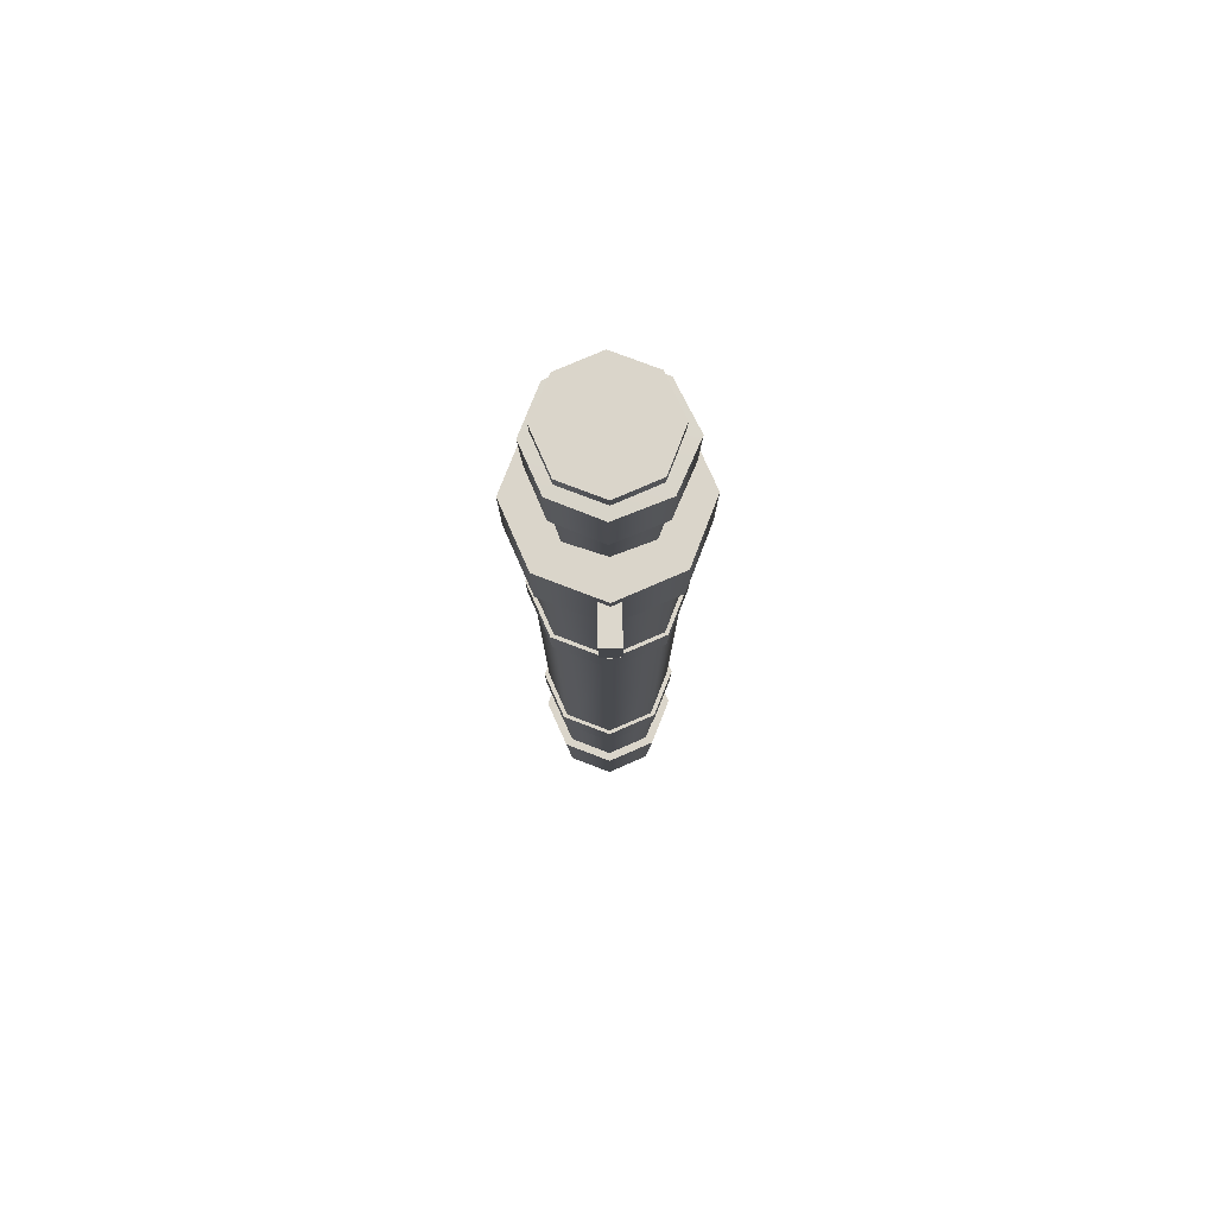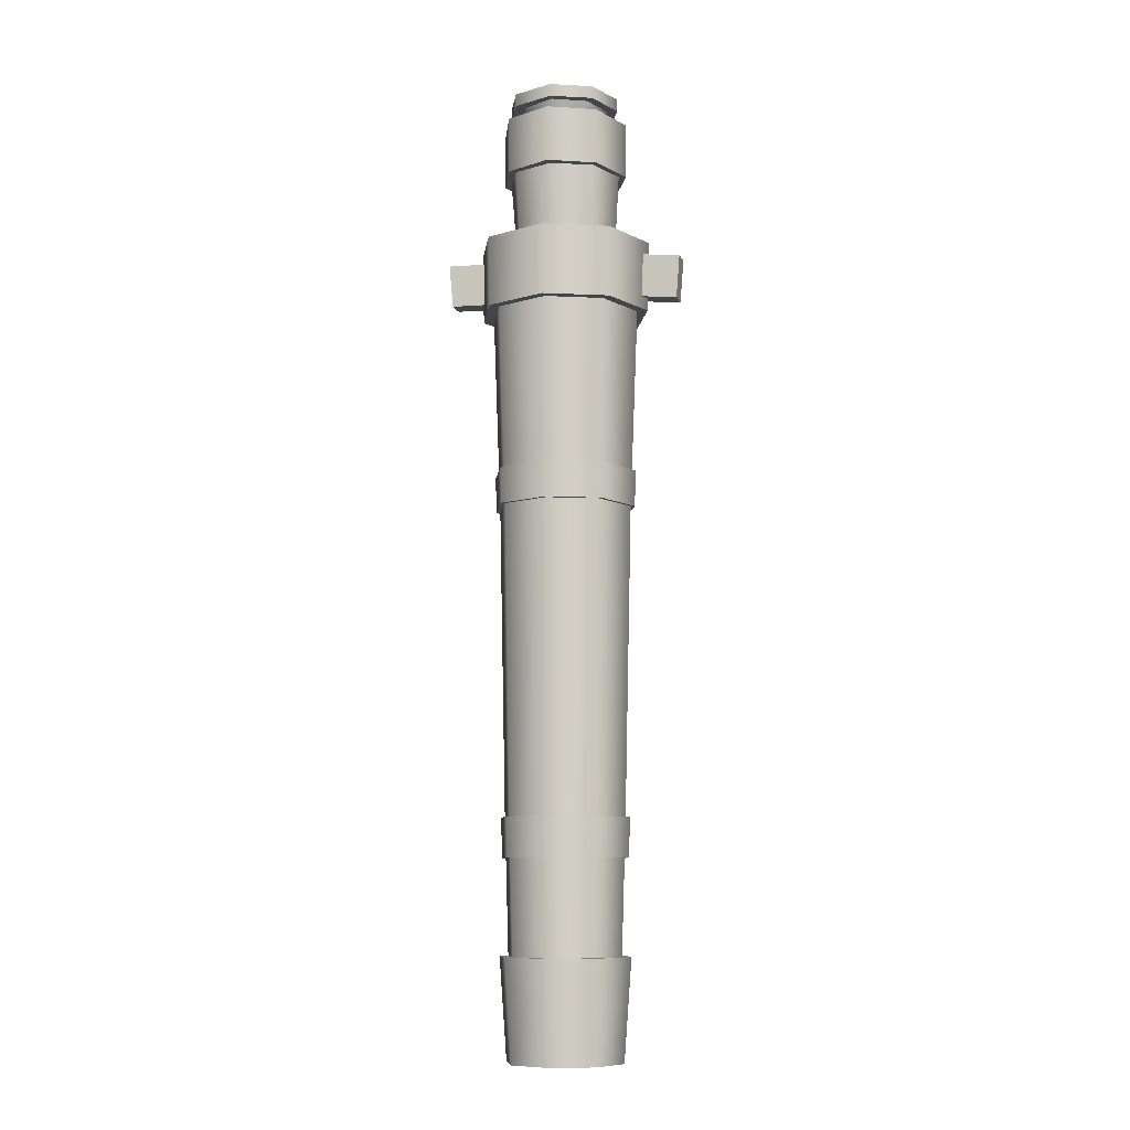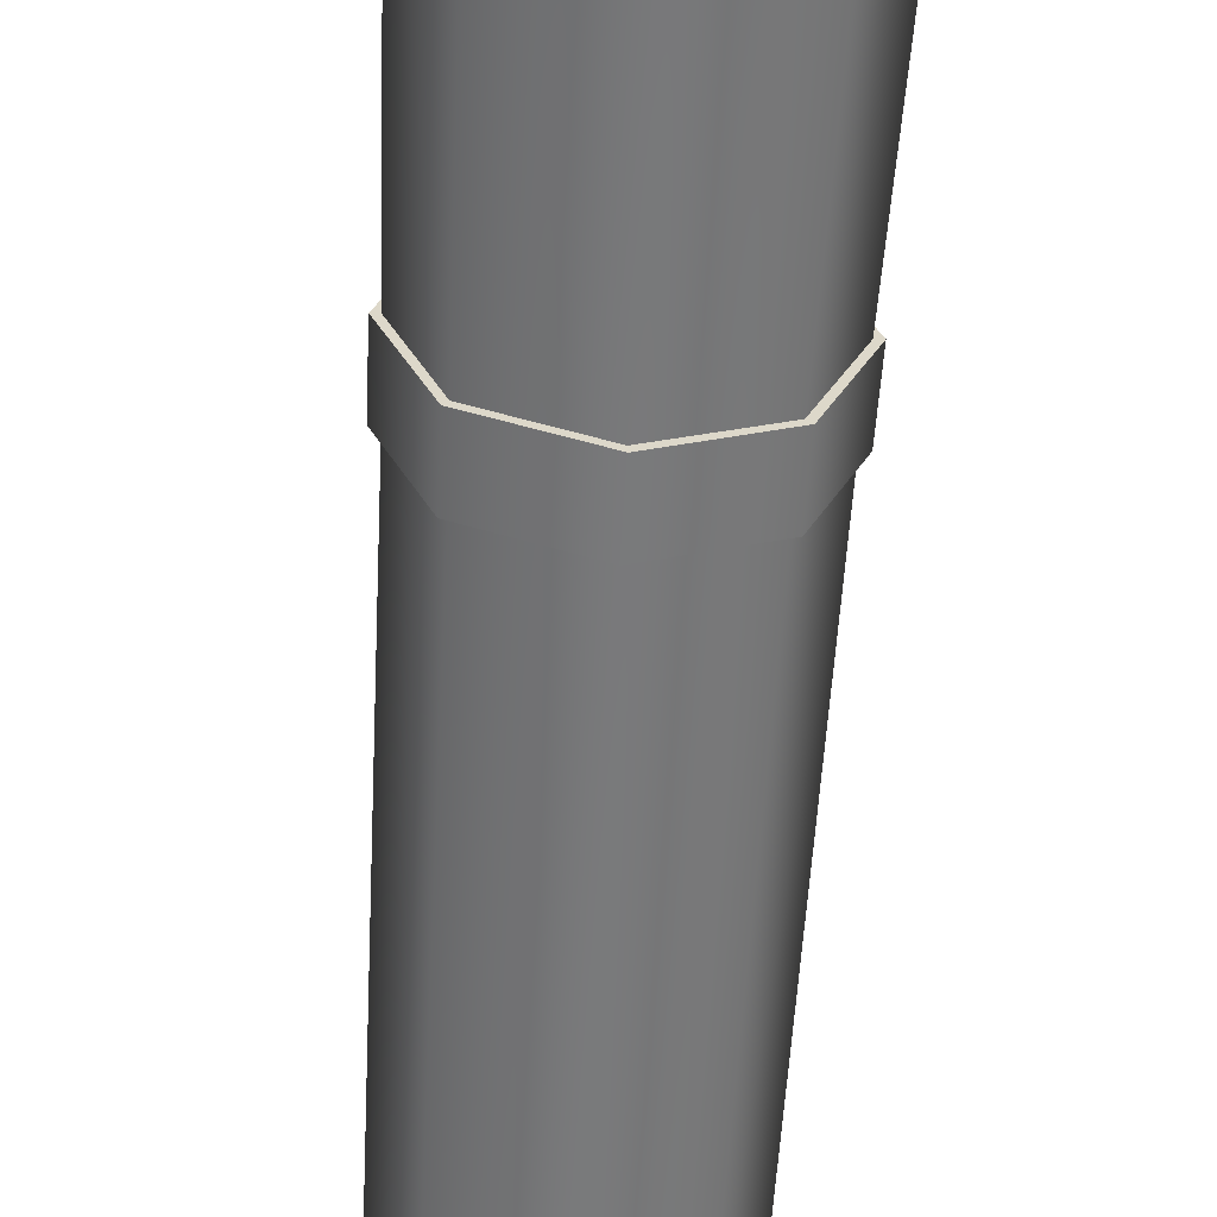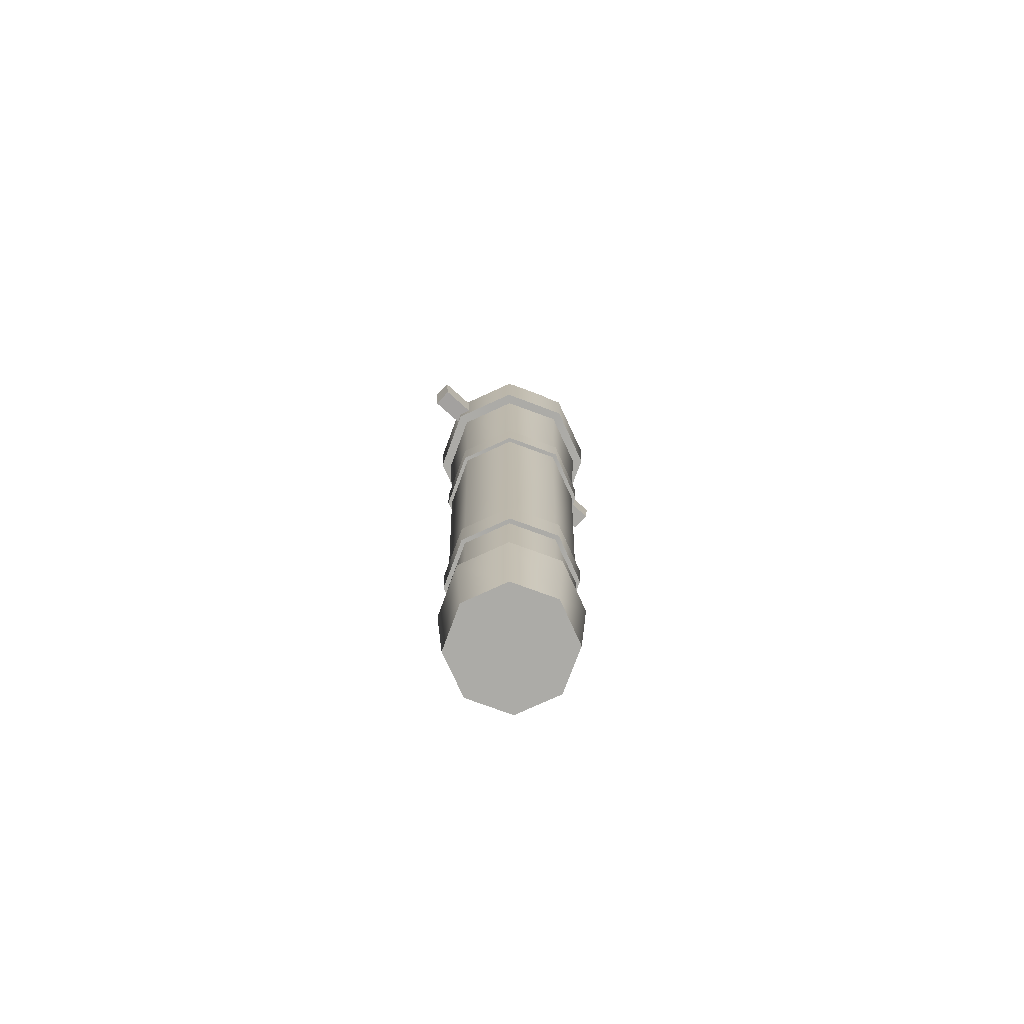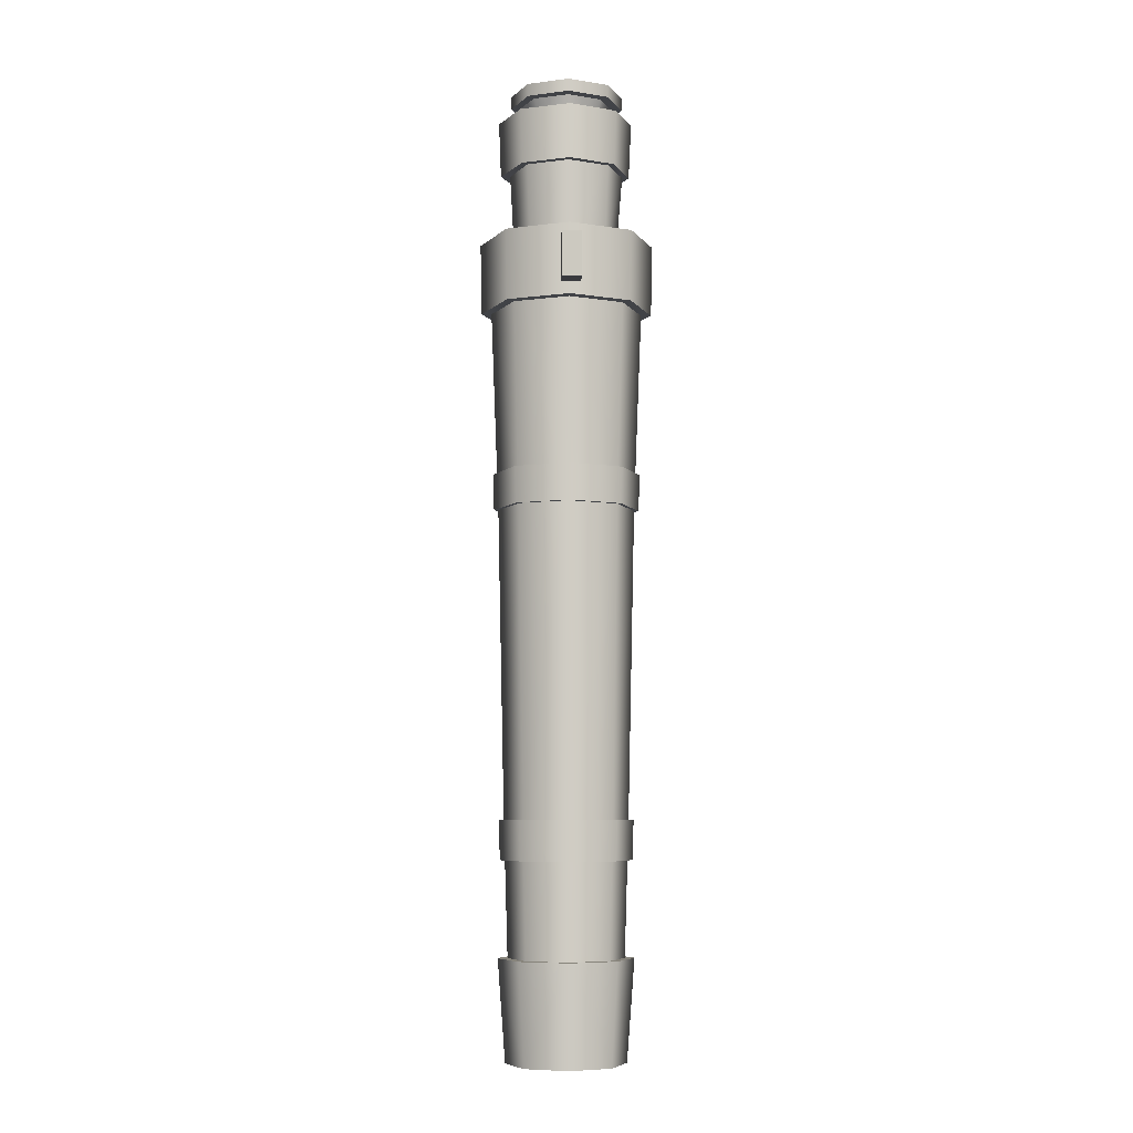
<metadata>
{"format":"obj","ext":"obj","renderer":"f3d","projection":"perspective","resolution":1024,"background":"white","views":[{"elev":74.3,"azim":88.7,"up":"+Y"},{"elev":-9.2,"azim":-164.7,"up":"+Y"},{"elev":-59.6,"azim":176.7,"up":"+Z"},{"elev":-76.3,"azim":-42.9,"up":"+Y"},{"elev":-6.9,"azim":-92.2,"up":"+Y"}]}
</metadata>
<code>
g Area_Common_Build_Hili_House_12_Lod0
v 0.2254 4.351 0.2258
v 0.3176 4.091 0.00792
v 0.2252 4.091 0.2179
v 0.3189 4.351 0.008156
v 0.2321 4.351 -0.2213
v 0.2317 4.091 -0.2132
v 0.01703 4.351 -0.3208
v 0.01703 4.091 -0.3107
v 0.01703 4.091 0.2994
v 0.01703 4.351 0.3117
v 0.3189 4.351 0.008156
v 0.01703 4.356 -0.005056
v 0.2321 4.351 -0.2213
v 0.01703 4.351 -0.3208
v 0.2254 4.351 0.2258
v 0.01703 4.351 0.3117
v 0.3583 2.653 0.001871
v 0.2543 2.483 -0.2375
v 0.3534 2.483 0.001821
v 0.2577 2.653 -0.2409
v 0.01664 2.483 -0.3366
v 0.01664 2.653 -0.3415
v 0.2577 2.653 0.2447
v 0.2543 2.483 0.2411
v 0.01664 2.653 0.3452
v 0.01664 2.483 0.3403
v 0.3169 0.8657 0.001043
v 0.2317 1.049 -0.2179
v 0.2278 0.8657 -0.214
v 0.3224 1.049 0.001094
v 0.01648 1.049 -0.3086
v 0.01648 0.8657 -0.3031
v 0.2278 0.8657 0.2161
v 0.2317 1.049 0.2201
v 0.01648 0.8657 0.3052
v 0.01648 1.049 0.3108
v 0.2577 2.653 -0.2409
v 0.3583 2.653 0.001871
v 0.2577 2.653 0.2447
v 0.01664 2.653 -0.3415
v 0.01664 2.653 0.3452
v 0.2351 0.4246 -0.2199
v 0.3264 0.4246 0.0006158
v 0.2351 0.4246 0.2211
v 0.0165 0.4246 -0.3112
v 0.0165 0.4246 0.3124
v 0.2317 1.049 -0.2179
v 0.3224 1.049 0.001094
v 0.2317 1.049 0.2201
v 0.01648 1.049 -0.3086
v 0.01648 1.049 0.3108
v 0.3264 0.4246 0.0006158
v 0.2101 -0.04338 -0.1949
v 0.2911 -0.04338 0.0004653
v 0.2351 0.4246 -0.2199
v 0.0165 0.4246 -0.3112
v 0.01639 -0.04338 -0.2758
v 0.2101 -0.04338 0.1958
v 0.2351 0.4246 0.2211
v 0.01639 -0.04338 0.2768
v 0.0165 0.4246 0.3124
v 0.4292 3.75 0.002124
v 0.3047 3.419 -0.2816
v 0.4221 3.419 0.002064
v 0.3097 3.75 -0.2865
v 0.01703 3.419 -0.399
v 0.01703 3.75 -0.406
v 0.3097 3.75 0.2907
v 0.3047 3.419 0.2857
v 0.01703 3.75 0.4103
v 0.01703 3.419 0.4032
v 0.3097 3.75 -0.2865
v 0.4292 3.75 0.002124
v 0.3097 3.75 0.2907
v 0.01703 3.75 -0.406
v 0.01703 3.75 0.4103
v -0.1913 4.351 0.2258
v -0.2835 4.091 0.00792
v -0.2848 4.351 0.008156
v -0.1911 4.091 0.2179
v -0.1981 4.351 -0.2213
v -0.1977 4.091 -0.2132
v 0.01703 4.351 -0.3208
v 0.01703 4.091 -0.3107
v 0.01703 4.091 0.2994
v 0.01703 4.351 0.3117
v -0.2848 4.351 0.008156
v -0.1981 4.351 -0.2213
v 0.01703 4.356 -0.005056
v 0.01703 4.351 -0.3208
v -0.1913 4.351 0.2258
v 0.01703 4.351 0.3117
v -0.325 2.653 0.001871
v -0.221 2.483 -0.2375
v -0.2244 2.653 -0.2409
v -0.3201 2.483 0.001821
v 0.01664 2.483 -0.3366
v 0.01664 2.653 -0.3415
v -0.2244 2.653 0.2447
v -0.221 2.483 0.2411
v 0.01664 2.653 0.3452
v 0.01664 2.483 0.3403
v -0.2839 0.8657 0.001043
v -0.1987 1.049 -0.2179
v -0.2894 1.049 0.001094
v -0.1948 0.8657 -0.214
v 0.01648 1.049 -0.3086
v 0.01648 0.8657 -0.3031
v -0.1948 0.8657 0.2161
v -0.1987 1.049 0.2201
v 0.01648 0.8657 0.3052
v 0.01648 1.049 0.3108
v -0.2244 2.653 0.2447
v 0.01664 2.653 -0.3415
v 0.01664 2.653 0.3452
v -0.2244 2.653 -0.2409
v -0.325 2.653 0.001871
v -0.2021 0.4246 0.2211
v 0.0165 0.4246 -0.3112
v 0.0165 0.4246 0.3124
v -0.2021 0.4246 -0.2199
v -0.2934 0.4246 0.0006158
v -0.1987 1.049 0.2201
v 0.01648 1.049 -0.3086
v 0.01648 1.049 0.3108
v -0.1987 1.049 -0.2179
v -0.2894 1.049 0.001094
v -0.2934 0.4246 0.0006158
v -0.1773 -0.04338 -0.1949
v -0.2021 0.4246 -0.2199
v -0.2583 -0.04338 0.0004653
v 0.0165 0.4246 -0.3112
v 0.01639 -0.04338 -0.2758
v -0.1773 -0.04338 0.1958
v -0.2021 0.4246 0.2211
v 0.01639 -0.04338 0.2768
v 0.0165 0.4246 0.3124
v -0.3952 3.75 0.002124
v -0.2706 3.419 -0.2816
v -0.2756 3.75 -0.2865
v -0.3881 3.419 0.002064
v 0.01703 3.419 -0.399
v 0.01703 3.75 -0.406
v -0.2756 3.75 0.2907
v -0.2706 3.419 0.2857
v 0.01703 3.75 0.4103
v 0.01703 3.419 0.4032
v -0.2756 3.75 0.2907
v 0.01703 3.75 -0.406
v 0.01703 3.75 0.4103
v -0.2756 3.75 -0.2865
v -0.3952 3.75 0.002124
v 0.01545 3.688 0.3664
v 0.2409 2.487 0.2264
v 0.01592 2.487 0.3189
v 0.2737 3.688 0.2603
v 0.3347 2.487 0.001965
v 0.3812 3.688 0.002706
v 0.2422 2.487 -0.223
v 0.2751 3.688 -0.2555
v -0.2422 3.688 0.2588
v -0.2086 2.487 0.2252
v -0.3482 3.688 0.0006344
v -0.301 2.487 0.0001605
v -0.2407 3.688 -0.257
v -0.2073 2.487 -0.2243
v 0.01752 3.688 -0.3631
v 0.01773 2.487 -0.3168
v 0.2751 3.688 -0.2555
v 0.2422 2.487 -0.223
v 0.304 1.039 0.001748
v 0.2195 1.039 0.2041
v 0.01676 1.039 0.2874
v 0.2207 1.039 -0.201
v 0.01839 1.039 -0.2855
v -0.1844 1.039 -0.2022
v -0.2689 1.039 0.000121
v -0.1855 1.039 0.2029
v 0.01714 0.2858 0.2639
v 0.2033 0.2858 0.1874
v 0.2809 0.2858 0.001625
v 0.2207 1.039 -0.201
v 0.2044 0.2858 -0.1846
v 0.2044 0.2858 -0.1846
v 0.01864 0.2858 -0.2621
v -0.1676 0.2858 -0.1856
v -0.2451 0.2858 0.0001314
v -0.1686 0.2858 0.1863
v 0.2874 4.484 0.001758
v 0.2094 4.484 0.1901
v 0.2094 4.484 -0.1866
v 0.01763 4.484 -0.2647
v 0.01763 4.484 0.2682
v -0.1674 4.484 -0.1866
v -0.1674 4.484 0.1901
v -0.2454 4.484 0.001758
v 0.2094 4.484 -0.1866
v 0.286 4.426 0.001758
v 0.2874 4.484 0.001758
v 0.2084 4.426 -0.1856
v 0.2094 4.484 0.1901
v 0.2084 4.426 0.1891
v 0.01763 4.426 0.2668
v 0.01763 4.484 0.2682
v -0.1664 4.426 0.1891
v -0.1674 4.484 0.1901
v -0.244 4.426 0.001758
v -0.2454 4.484 0.001758
v -0.1664 4.426 -0.1856
v -0.1674 4.484 -0.1866
v 0.01763 4.426 -0.2632
v 0.01763 4.484 -0.2647
v 0.2084 4.426 -0.1856
v 0.2094 4.484 -0.1866
v -0.5358 3.46 -0.04002
v -0.2813 3.694 -0.04002
v -0.5517 3.664 -0.04002
v -0.2653 3.491 -0.04002
v -0.5358 3.46 0.0513
v -0.2813 3.694 0.0513
v -0.2653 3.491 0.0513
v -0.5517 3.664 0.0513
v -0.5358 3.46 -0.04002
v -0.2653 3.491 0.0513
v -0.2653 3.491 -0.04002
v -0.5358 3.46 0.0513
v -0.2813 3.694 -0.04002
v -0.5517 3.664 0.0513
v -0.5517 3.664 -0.04002
v -0.2813 3.694 0.0513
v -0.5517 3.664 -0.04002
v -0.5358 3.46 0.0513
v -0.5358 3.46 -0.04002
v -0.5517 3.664 0.0513
v 0.5667 3.502 0.0513
v 0.3051 3.697 0.0513
v 0.5854 3.705 0.0513
v 0.2865 3.494 0.0513
v 0.5667 3.502 -0.04002
v 0.3051 3.697 -0.04002
v 0.2865 3.494 -0.04002
v 0.5854 3.705 -0.04002
v 0.5667 3.502 0.0513
v 0.2865 3.494 -0.04002
v 0.2865 3.494 0.0513
v 0.5667 3.502 -0.04002
v 0.3051 3.697 0.0513
v 0.5854 3.705 -0.04002
v 0.5854 3.705 0.0513
v 0.3051 3.697 -0.04002
v 0.5854 3.705 0.0513
v 0.5667 3.502 -0.04002
v 0.5667 3.502 0.0513
v 0.5854 3.705 -0.04002
v 0.2534 3.727 0.001051
v 0.2067 4.099 -0.1886
v 0.1916 3.727 -0.174
v 0.2852 4.099 0.0009156
v 0.0171 4.099 -0.2672
v 0.01695 3.727 -0.2463
v -0.1725 4.099 -0.1886
v -0.1577 3.727 -0.174
v 0.1916 3.727 0.1754
v 0.2067 4.099 0.1905
v 0.01706 3.727 0.2374
v 0.0171 4.099 0.269
v -0.1577 3.727 0.1754
v -0.1725 4.099 0.1905
v -0.23 3.727 0.000699
v -0.251 4.099 0.0009156
v -0.1577 3.727 -0.174
v -0.1725 4.099 -0.1886
v 0.1703 4.453 0.1659
v 0.1974 4.327 0.004891
v 0.1423 4.327 0.1302
v 0.239 4.453 0.005917
v 0.1752 4.453 -0.1628
v 0.1462 4.327 -0.1269
v 0.01703 4.453 -0.236
v 0.01703 4.327 -0.186
v 0.01703 4.327 0.178
v 0.01703 4.453 0.2292
v -0.1362 4.453 0.1659
v -0.1633 4.327 0.004891
v -0.2049 4.453 0.005917
v -0.1082 4.327 0.1302
v -0.1411 4.453 -0.1628
v -0.1121 4.327 -0.1269
v 0.01703 4.453 -0.236
v 0.01703 4.327 -0.186
v 0.01703 4.327 0.178
v 0.01703 4.453 0.2292
v 0.286 4.426 0.001758
v 0.2084 4.426 -0.1856
v 0.2084 4.426 0.1891
v 0.01763 4.426 -0.2632
v 0.01763 4.426 0.2668
v -0.1664 4.426 -0.1856
v -0.1664 4.426 0.1891
v -0.244 4.426 0.001758
v 0.3176 4.091 0.00792
v 0.2317 4.091 -0.2132
v 0.01703 4.095 -0.004907
v 0.01703 4.091 -0.3107
v 0.2252 4.091 0.2179
v 0.01703 4.091 0.2994
v -0.2835 4.091 0.00792
v 0.01703 4.095 -0.004907
v -0.1977 4.091 -0.2132
v 0.01703 4.091 -0.3107
v -0.1911 4.091 0.2179
v 0.01703 4.091 0.2994
v 0.3047 3.419 0.2857
v 0.01703 3.419 -0.399
v 0.01703 3.419 0.4032
v 0.3047 3.419 -0.2816
v 0.4221 3.419 0.002064
v -0.2706 3.419 -0.2816
v -0.3881 3.419 0.002064
v -0.2706 3.419 0.2857
v 0.01703 3.419 -0.399
v 0.01703 3.419 0.4032
v 0.2543 2.483 0.2411
v 0.01664 2.483 -0.3366
v 0.01664 2.483 0.3403
v 0.2543 2.483 -0.2375
v 0.3534 2.483 0.001821
v -0.221 2.483 -0.2375
v -0.3201 2.483 0.001821
v -0.221 2.483 0.2411
v 0.01664 2.483 -0.3366
v 0.01664 2.483 0.3403
v 0.2278 0.8657 0.2161
v 0.01648 0.8657 -0.3031
v 0.01648 0.8657 0.3052
v 0.2278 0.8657 -0.214
v 0.3169 0.8657 0.001043
v -0.1948 0.8657 -0.214
v -0.2839 0.8657 0.001043
v -0.1948 0.8657 0.2161
v 0.01648 0.8657 -0.3031
v 0.01648 0.8657 0.3052
v 0.2101 -0.04338 -0.1949
v 0.2101 -0.04338 0.1958
v 0.2911 -0.04338 0.0004653
v 0.01639 -0.04338 -0.2758
v 0.01639 -0.04338 0.2768
v -0.1773 -0.04338 0.1958
v 0.01639 -0.04338 -0.2758
v -0.1773 -0.04338 -0.1949
v 0.01639 -0.04338 0.2768
v -0.2583 -0.04338 0.0004653
g Area_Common_Build_Hili_House_12_Lod0_0
f 3 2 1
f 4 1 2
f 4 2 5
f 6 5 2
f 5 6 7
f 8 7 6
f 3 1 9
f 10 9 1
f 13 12 11
f 14 12 13
f 11 12 15
f 12 16 15
f 19 18 17
f 20 17 18
f 18 21 20
f 22 20 21
f 17 23 19
f 24 19 23
f 23 25 24
f 26 24 25
f 29 28 27
f 30 27 28
f 28 29 31
f 32 31 29
f 27 30 33
f 34 33 30
f 33 34 35
f 36 35 34
f 39 38 37
f 37 40 39
f 41 39 40
f 44 43 42
f 42 45 44
f 46 44 45
f 49 48 47
f 47 50 49
f 51 49 50
f 54 53 52
f 55 52 53
f 55 53 56
f 57 56 53
f 54 52 58
f 59 58 52
f 58 59 60
f 61 60 59
f 64 63 62
f 65 62 63
f 63 66 65
f 67 65 66
f 62 68 64
f 69 64 68
f 68 70 69
f 71 69 70
f 74 73 72
f 72 75 74
f 76 74 75
f 79 78 77
f 80 77 78
f 79 81 78
f 82 78 81
f 81 83 82
f 84 82 83
f 80 85 77
f 86 77 85
f 89 88 87
f 89 90 88
f 89 87 91
f 92 89 91
f 95 94 93
f 96 93 94
f 94 95 97
f 98 97 95
f 93 96 99
f 100 99 96
f 99 100 101
f 102 101 100
f 105 104 103
f 106 103 104
f 104 107 106
f 108 106 107
f 103 109 105
f 110 105 109
f 109 111 110
f 112 110 111
f 115 114 113
f 116 113 114
f 117 113 116
f 120 119 118
f 121 118 119
f 122 118 121
f 125 124 123
f 126 123 124
f 127 123 126
f 130 129 128
f 131 128 129
f 130 132 129
f 133 129 132
f 131 134 128
f 135 128 134
f 134 136 135
f 137 135 136
f 140 139 138
f 141 138 139
f 139 140 142
f 143 142 140
f 138 141 144
f 145 144 141
f 144 145 146
f 147 146 145
f 150 149 148
f 151 148 149
f 152 148 151
f 155 154 153
f 156 153 154
f 154 157 156
f 158 156 157
f 157 159 158
f 160 158 159
f 153 161 155
f 162 155 161
f 161 163 162
f 164 162 163
f 163 165 164
f 166 164 165
f 165 167 166
f 168 166 167
f 167 169 168
f 170 168 169
f 157 171 159
f 171 157 172
f 154 172 157
f 172 154 173
f 155 173 154
f 170 174 168
f 175 168 174
f 168 175 166
f 176 166 175
f 166 176 164
f 177 164 176
f 164 177 162
f 178 162 177
f 173 155 178
f 162 178 155
f 173 179 172
f 180 172 179
f 172 180 171
f 181 171 180
f 171 181 182
f 182 159 171
f 183 182 181
f 174 184 175
f 185 175 184
f 175 185 176
f 186 176 185
f 176 186 177
f 187 177 186
f 177 187 178
f 188 178 187
f 179 173 188
f 178 188 173
f 191 190 189
f 191 192 190
f 193 190 192
f 192 194 193
f 195 193 194
f 196 195 194
f 199 198 197
f 200 197 198
f 199 201 198
f 202 198 201
f 202 201 203
f 204 203 201
f 203 204 205
f 206 205 204
f 205 206 207
f 208 207 206
f 207 208 209
f 210 209 208
f 209 210 211
f 212 211 210
f 211 212 213
f 214 213 212
f 217 216 215
f 218 215 216
f 221 220 219
f 222 219 220
f 225 224 223
f 226 223 224
f 229 228 227
f 230 227 228
f 233 232 231
f 234 231 232
f 237 236 235
f 238 235 236
f 241 240 239
f 242 239 240
f 245 244 243
f 246 243 244
f 249 248 247
f 250 247 248
f 253 252 251
f 254 251 252
f 257 256 255
f 258 255 256
f 256 257 259
f 260 259 257
f 259 260 261
f 262 261 260
f 255 258 263
f 264 263 258
f 263 264 265
f 266 265 264
f 265 266 267
f 268 267 266
f 267 268 269
f 270 269 268
f 269 270 271
f 272 271 270
f 275 274 273
f 276 273 274
f 276 274 277
f 278 277 274
f 277 278 279
f 280 279 278
f 275 273 281
f 282 281 273
f 285 284 283
f 286 283 284
f 285 287 284
f 288 284 287
f 287 289 288
f 290 288 289
f 286 291 283
f 292 283 291
f 295 294 293
f 294 295 296
f 297 296 295
f 296 297 298
f 299 298 297
f 299 300 298
f 303 302 301
f 303 304 302
f 303 301 305
f 306 303 305
f 309 308 307
f 310 308 309
f 307 308 311
f 308 312 311
f 315 314 313
f 316 313 314
f 317 313 316
f 320 319 318
f 318 321 320
f 322 320 321
f 325 324 323
f 326 323 324
f 327 323 326
f 330 329 328
f 328 331 330
f 332 330 331
f 335 334 333
f 336 333 334
f 337 333 336
f 340 339 338
f 338 341 340
f 342 340 341
f 345 344 343
f 343 344 346
f 347 346 344
f 350 349 348
f 351 348 349
f 348 352 350

</code>
